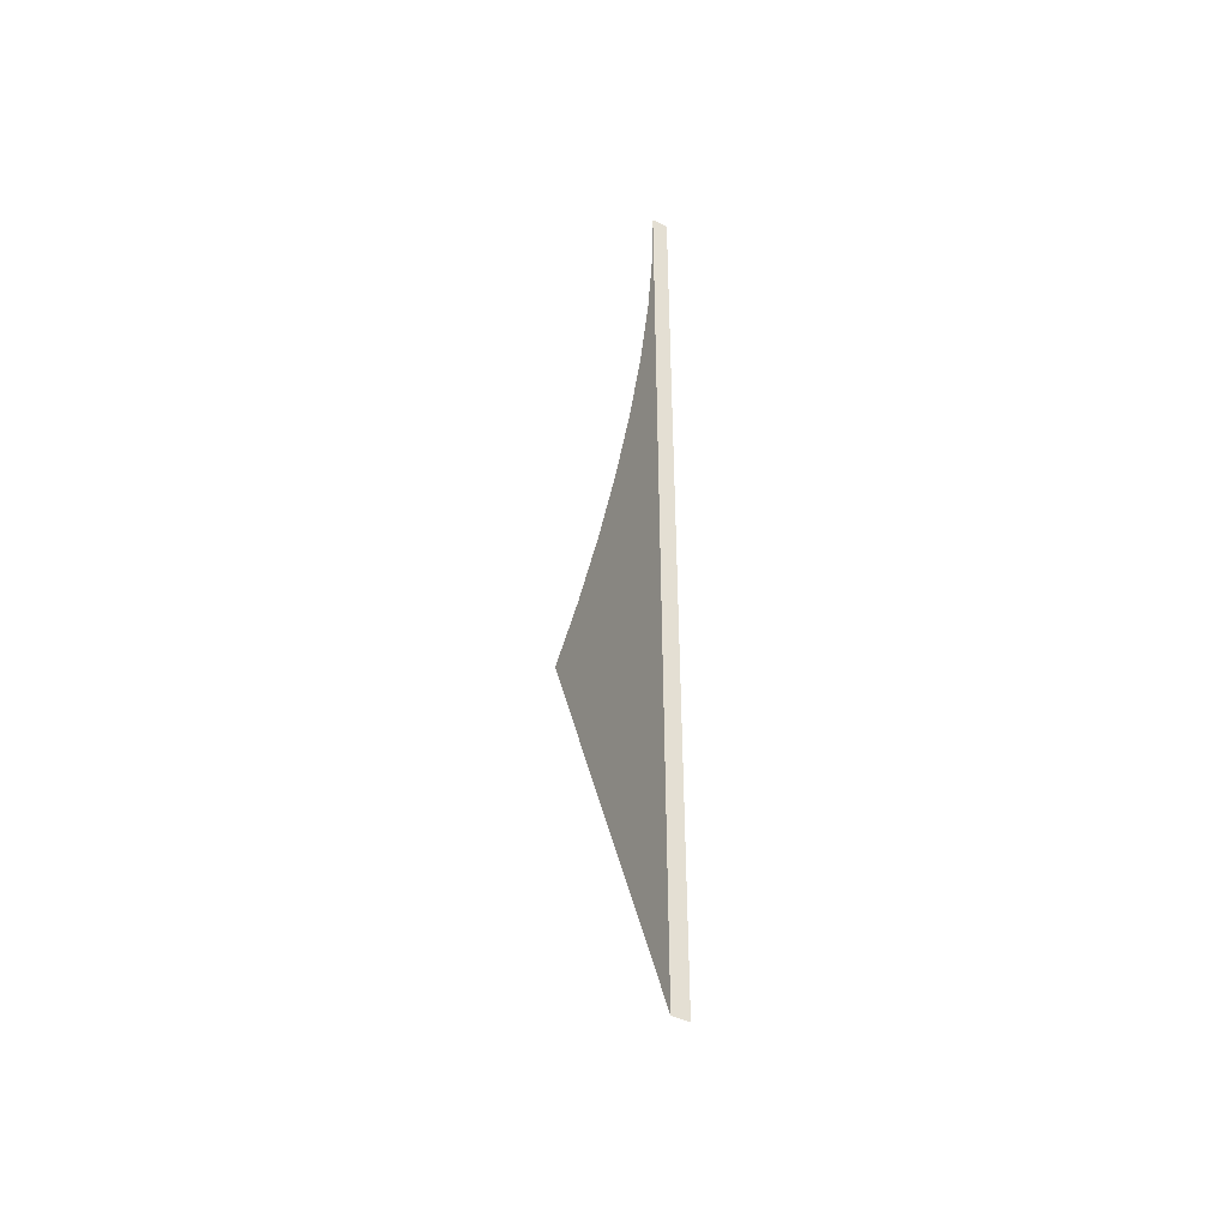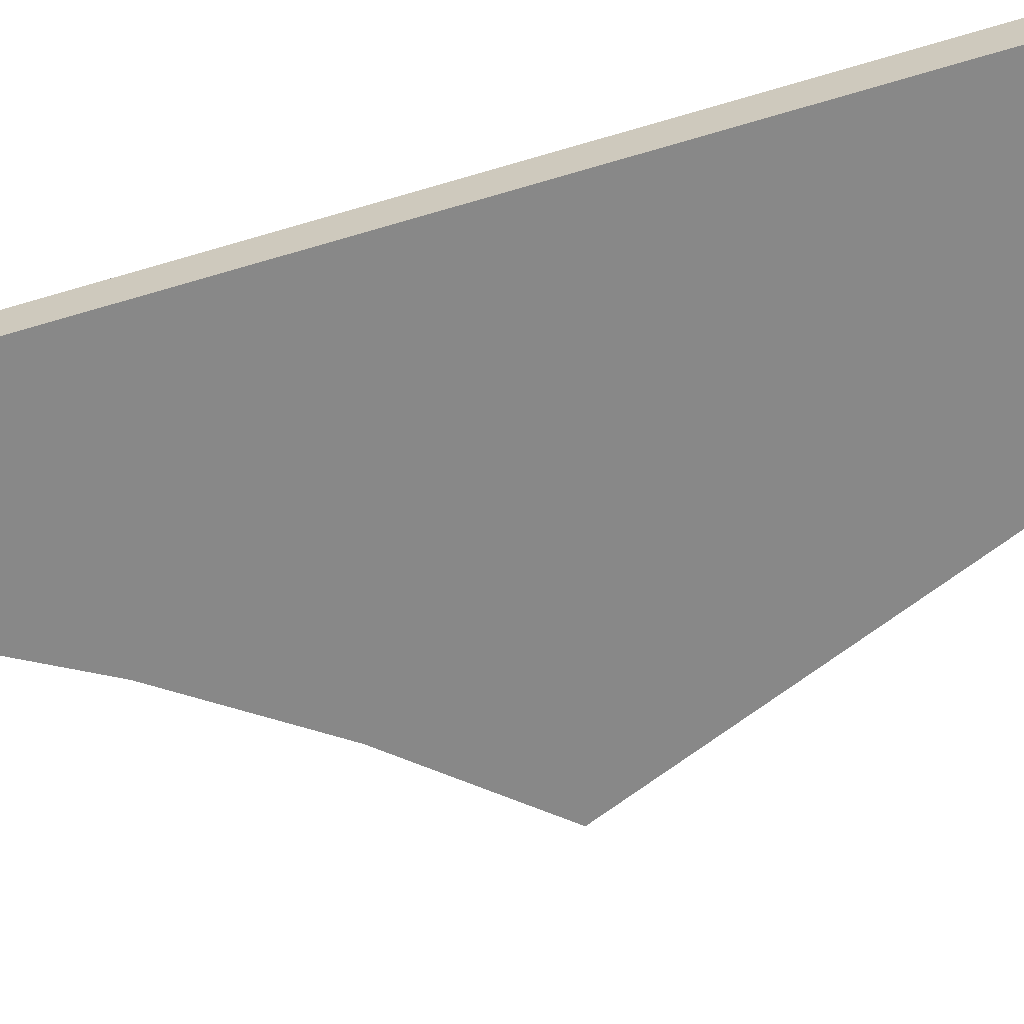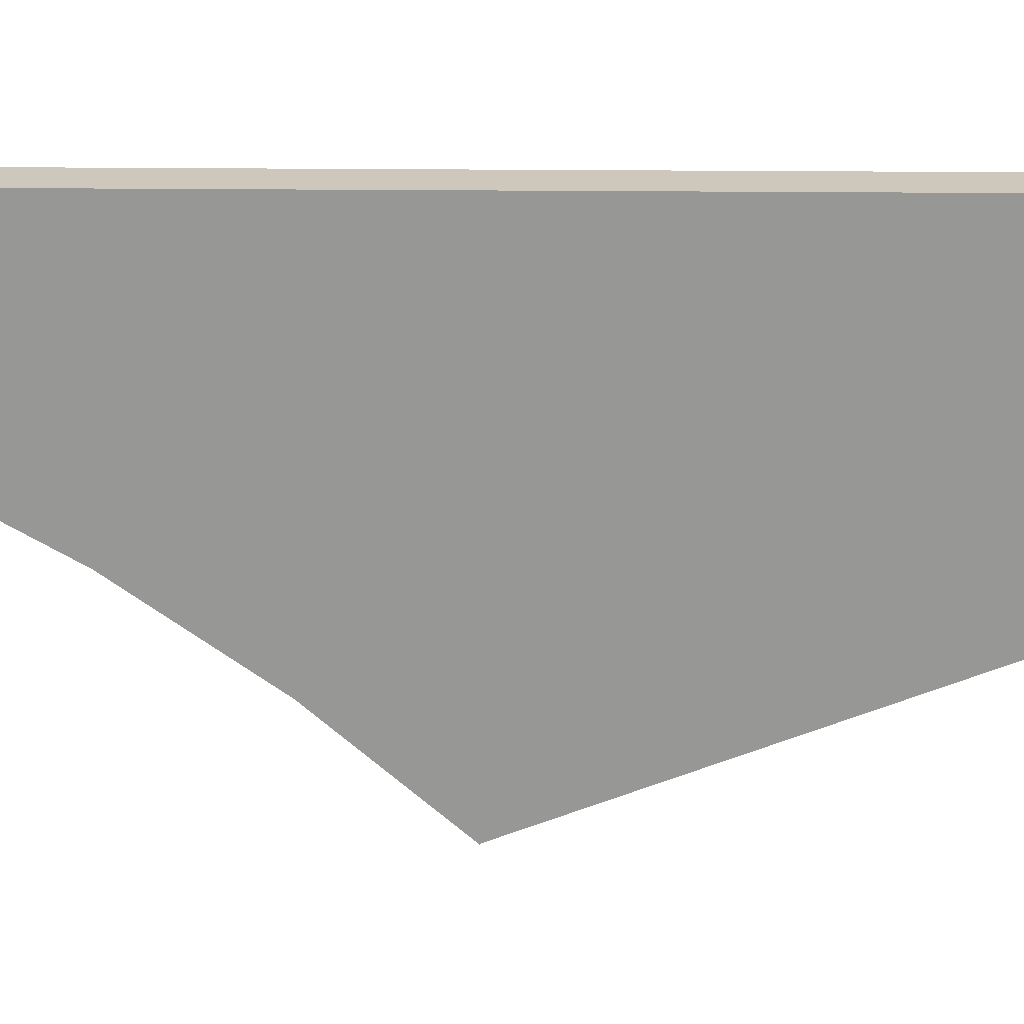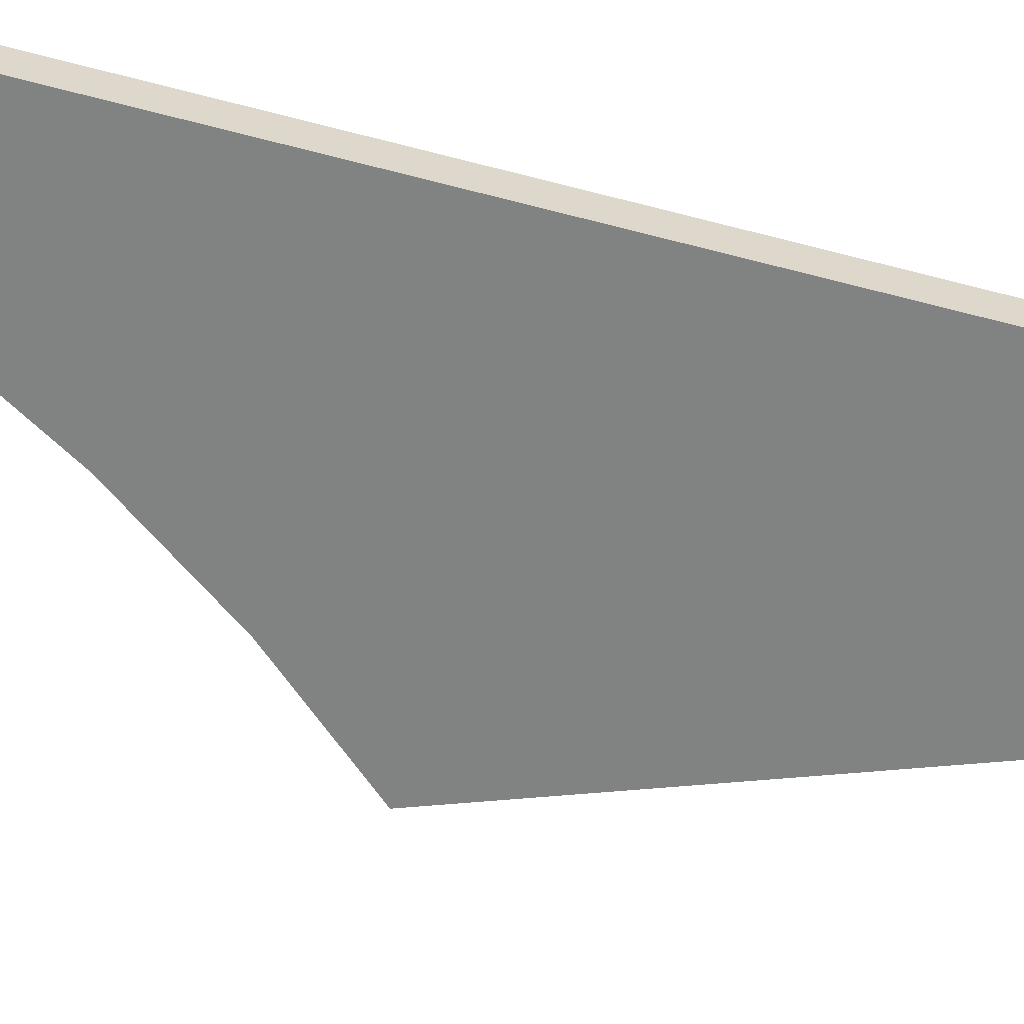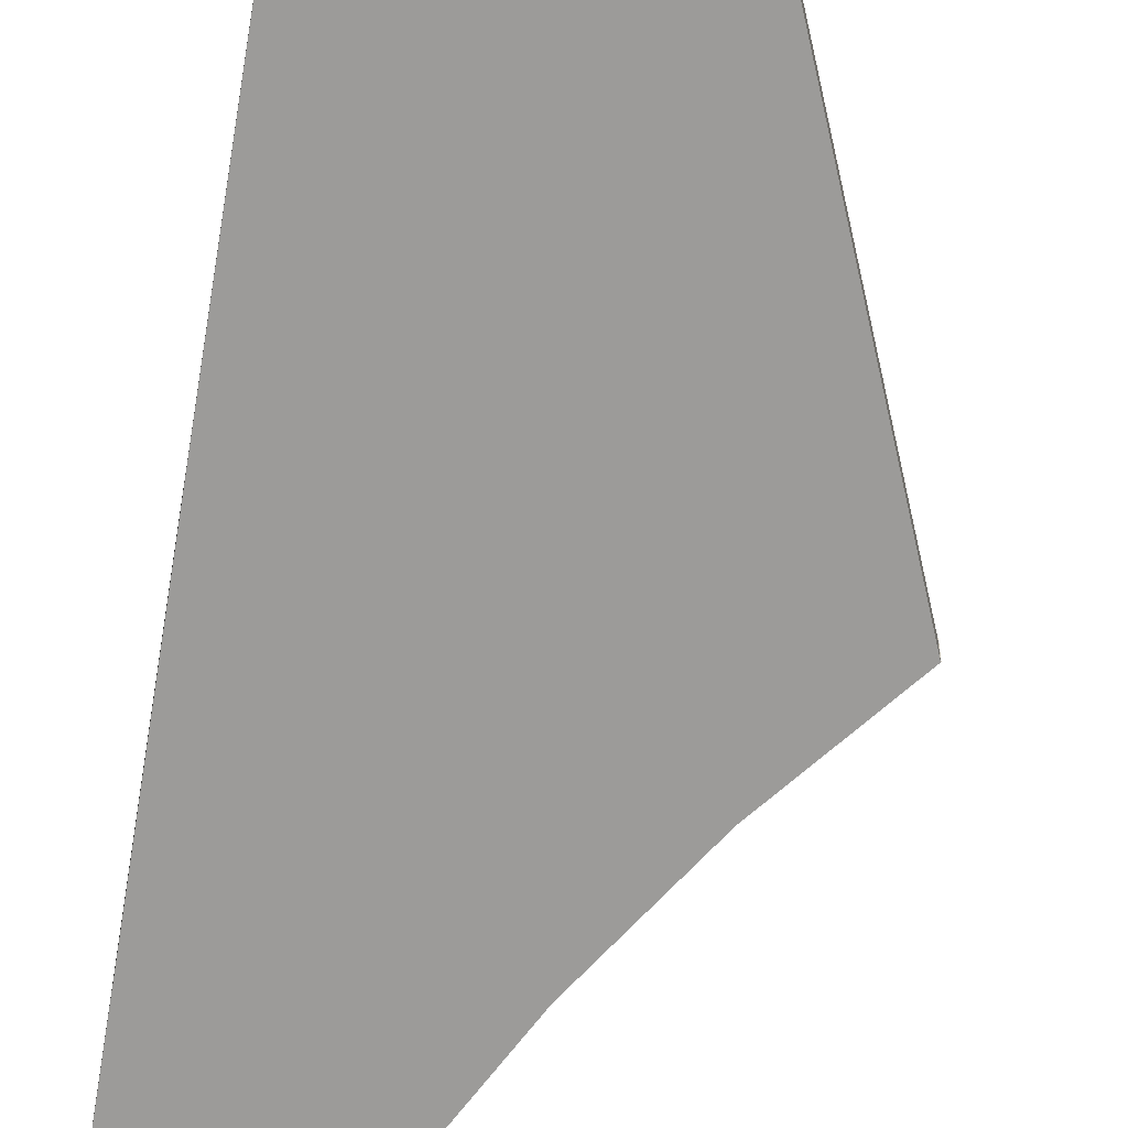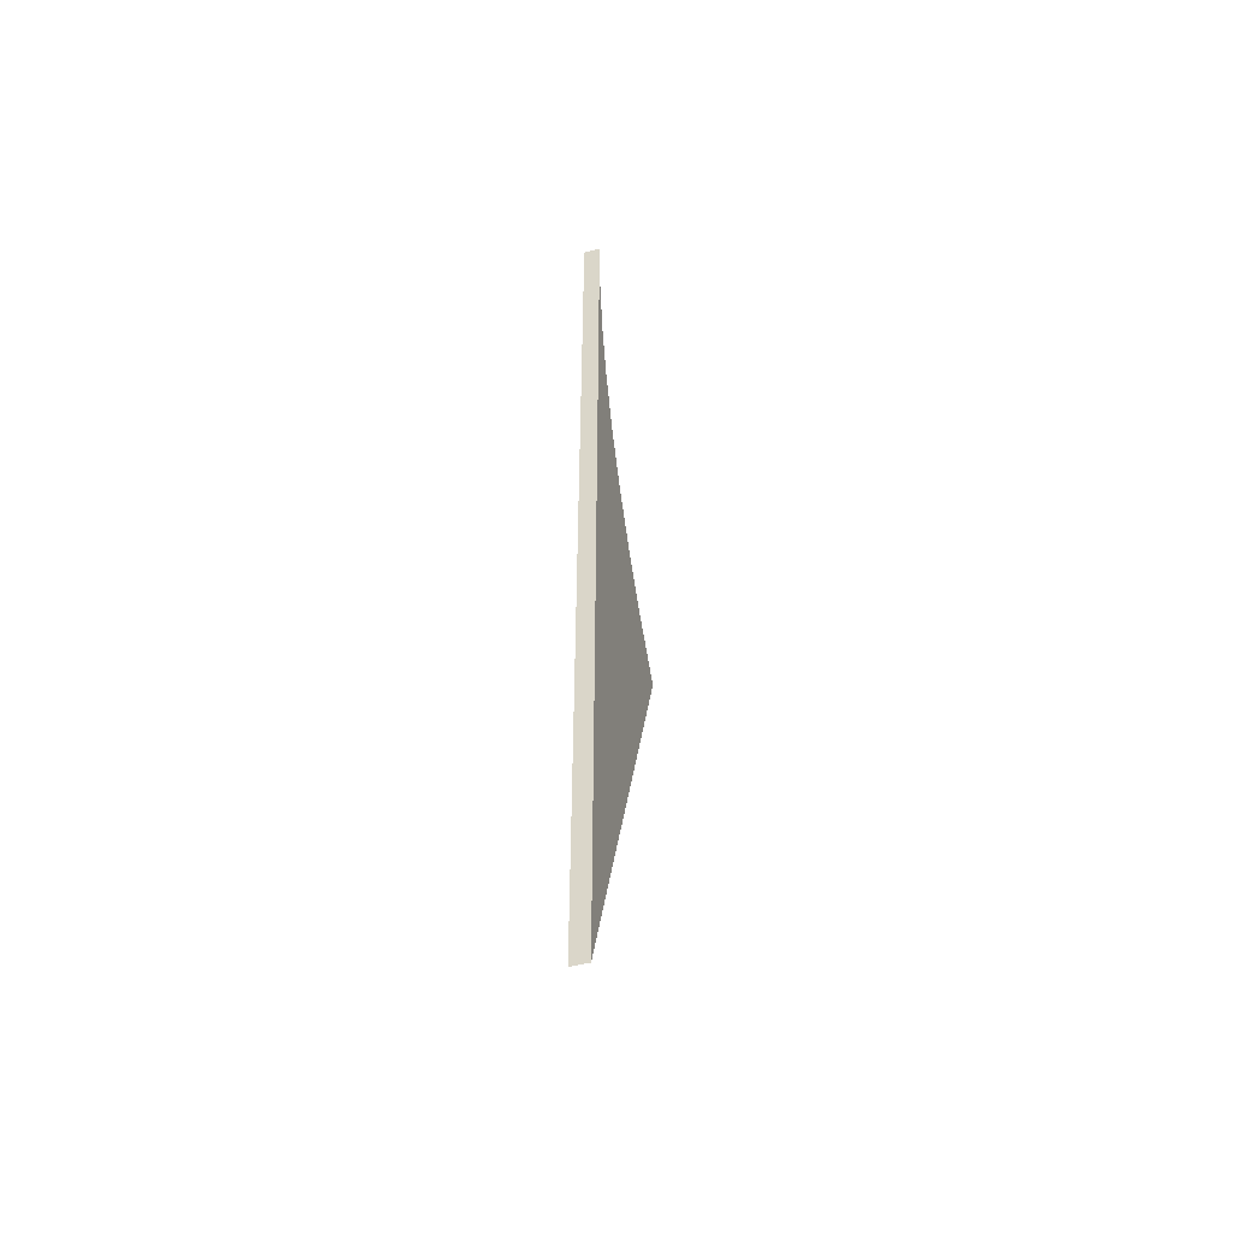
<metadata>
{"format":"obj","ext":"obj","renderer":"f3d","projection":"perspective","resolution":1024,"background":"white","views":[{"elev":-45.5,"azim":60.0,"up":"+Z"},{"elev":-62.7,"azim":107.4,"up":"+Y"},{"elev":-68.1,"azim":89.7,"up":"+Y"},{"elev":-60.6,"azim":74.5,"up":"+Y"},{"elev":-69.7,"azim":171.4,"up":"+Y"},{"elev":-50.8,"azim":105.7,"up":"+Z"}]}
</metadata>
<code>
o
v 99.81 1 54.95
v 99.25 1 50.96
v 99.25 0 50.96
v 99.81 0 54.95
v 98.33 1 47.07
v 98.33 0 47.07
v 97.06 1 43.31
v 97.06 0 43.31
v 95.44 1 39.69
v 95.44 0 39.69
v 93.5 1 36.25
v 93.5 0 36.25
v 91.24 1 33.01
v 91.24 0 33.01
v 88.67 1 30
v 88.67 0 30
v 88.68 1 30
v 88.68 0 30
v 100 1 0
v 100 0 0
v 100 1 59
v 100 0 59
g
f 1 2 3 4
f 2 5 6 3
f 5 7 8 6
f 7 9 10 8
f 9 11 12 10
f 11 13 14 12
f 13 15 16 14
f 15 17 18 16
f 17 19 20 18
f 19 21 22 20
f 21 1 4 22
f 1 21 19
f 17 15 13
f 19 17 13
f 19 13 11
f 19 11 9
f 19 9 7
f 19 7 5
f 19 5 2
f 19 2 1
f 20 22 4
f 14 16 18
f 14 18 20
f 12 14 20
f 10 12 20
f 8 10 20
f 6 8 20
f 3 6 20
f 4 3 20

</code>
